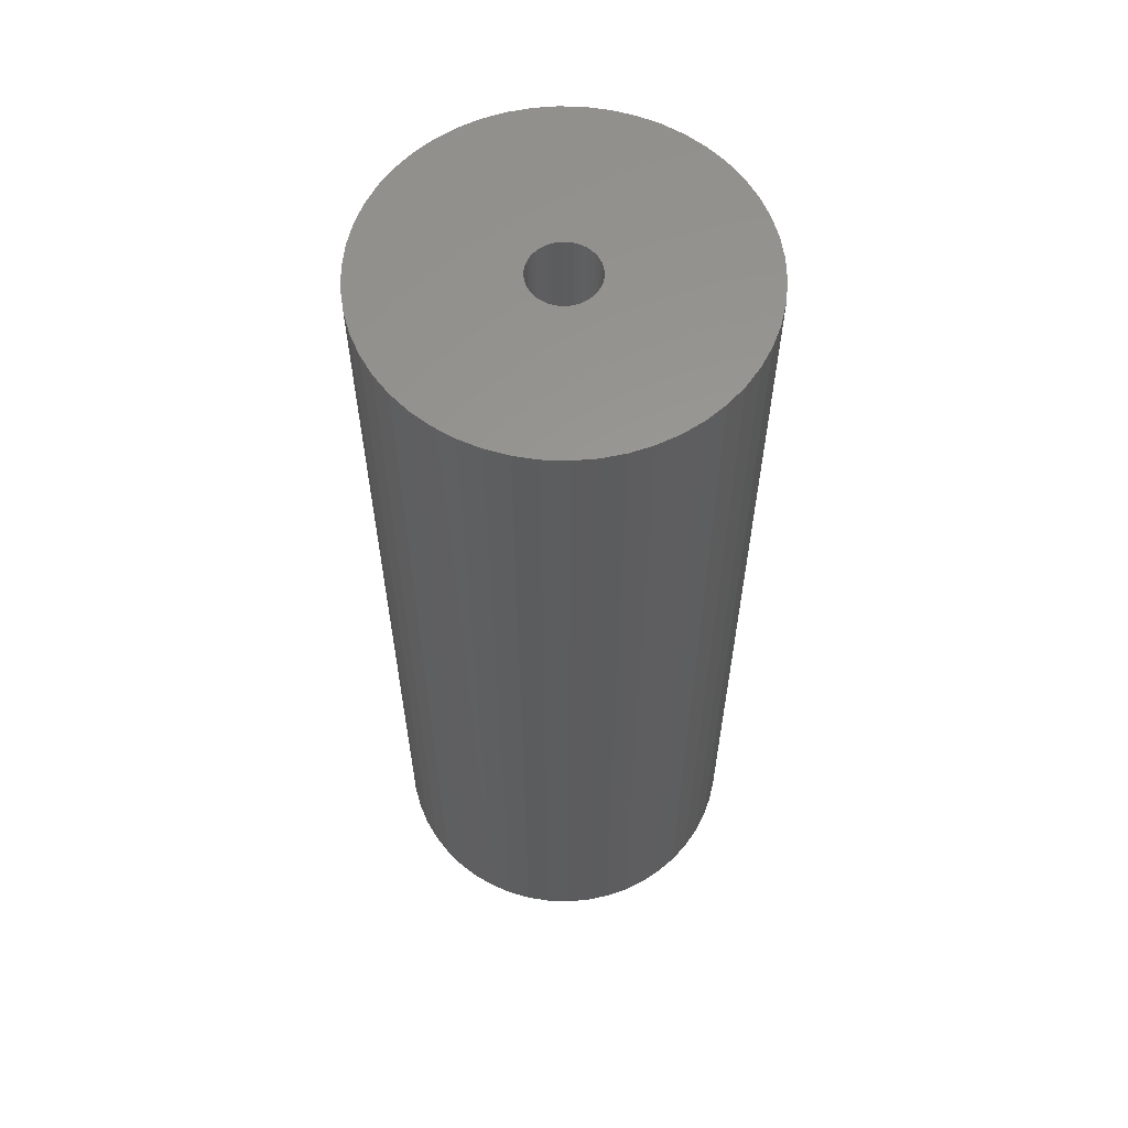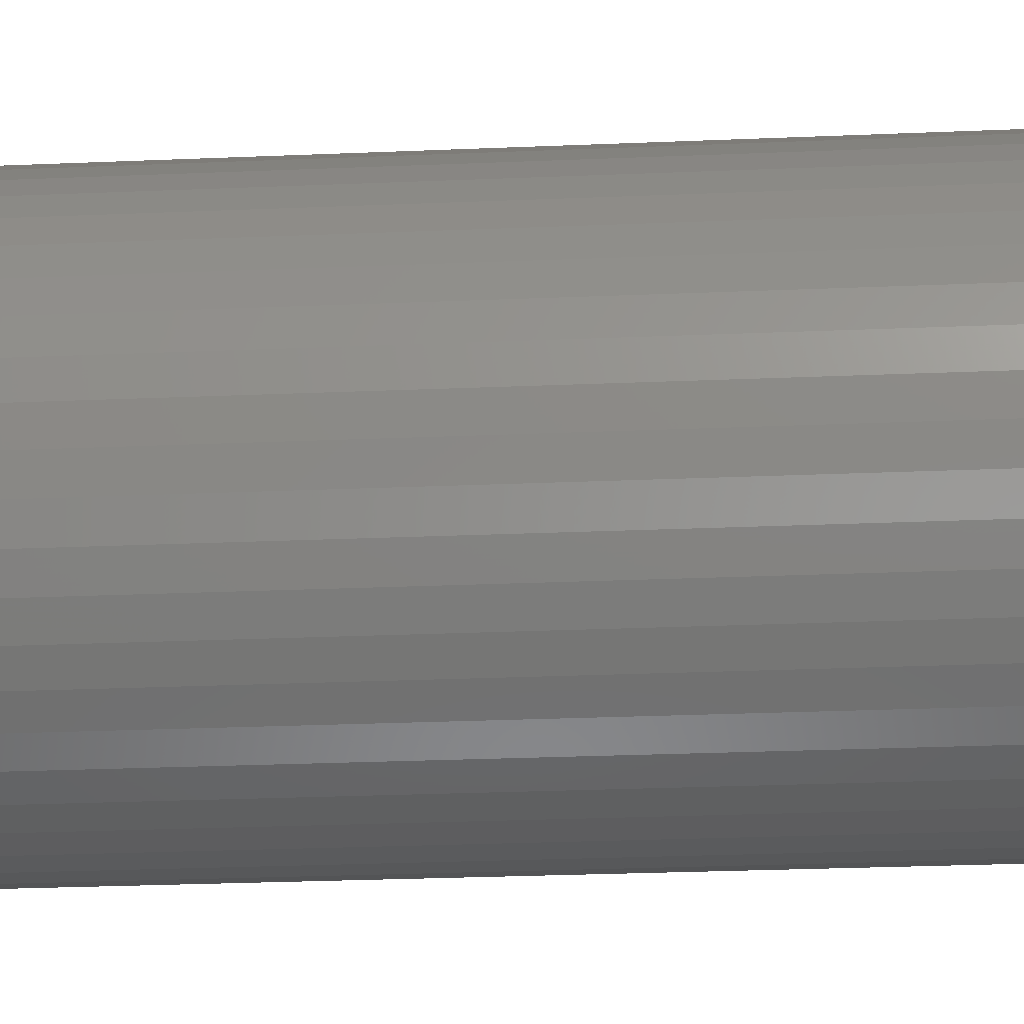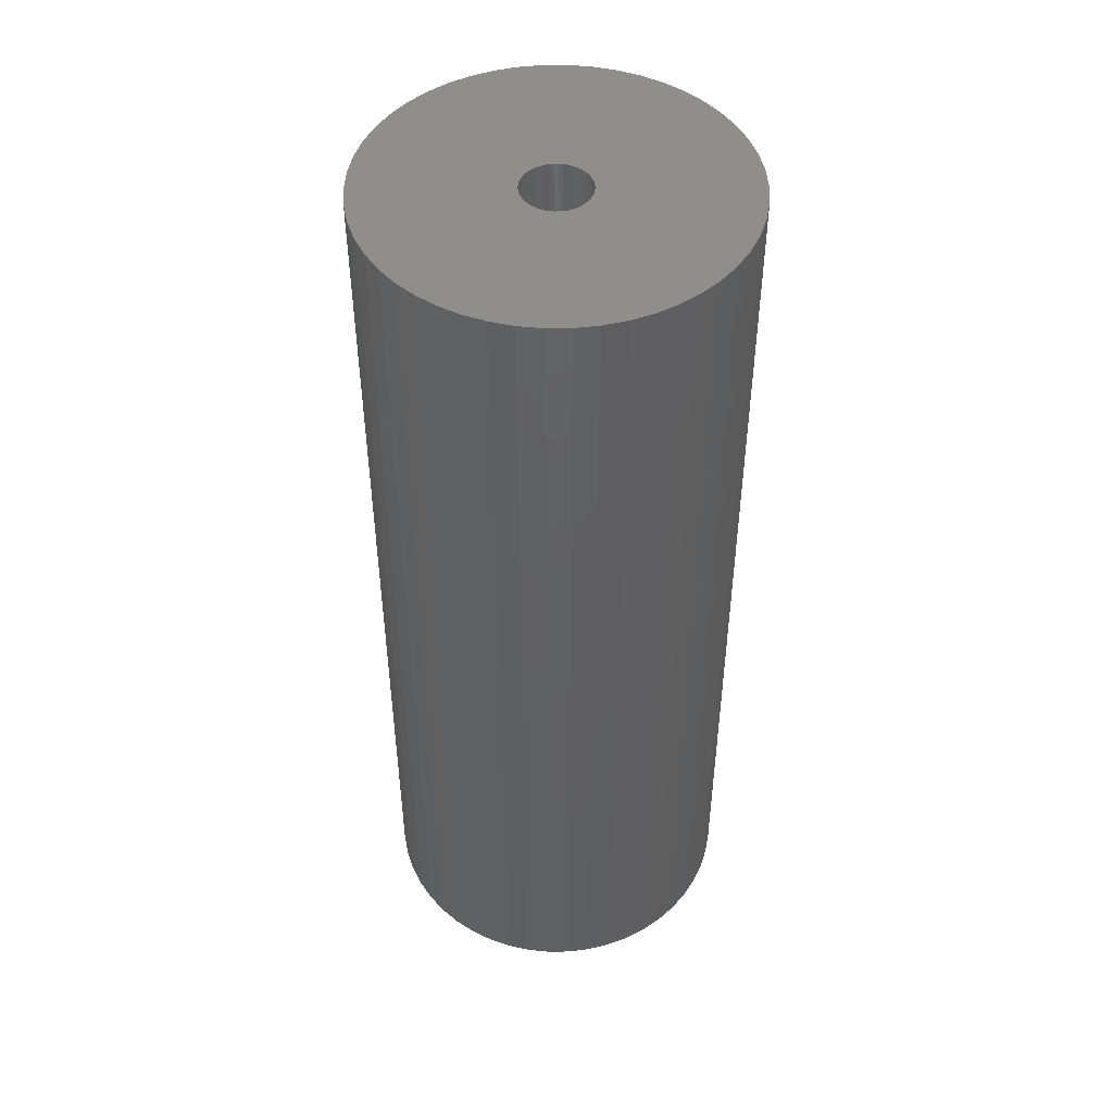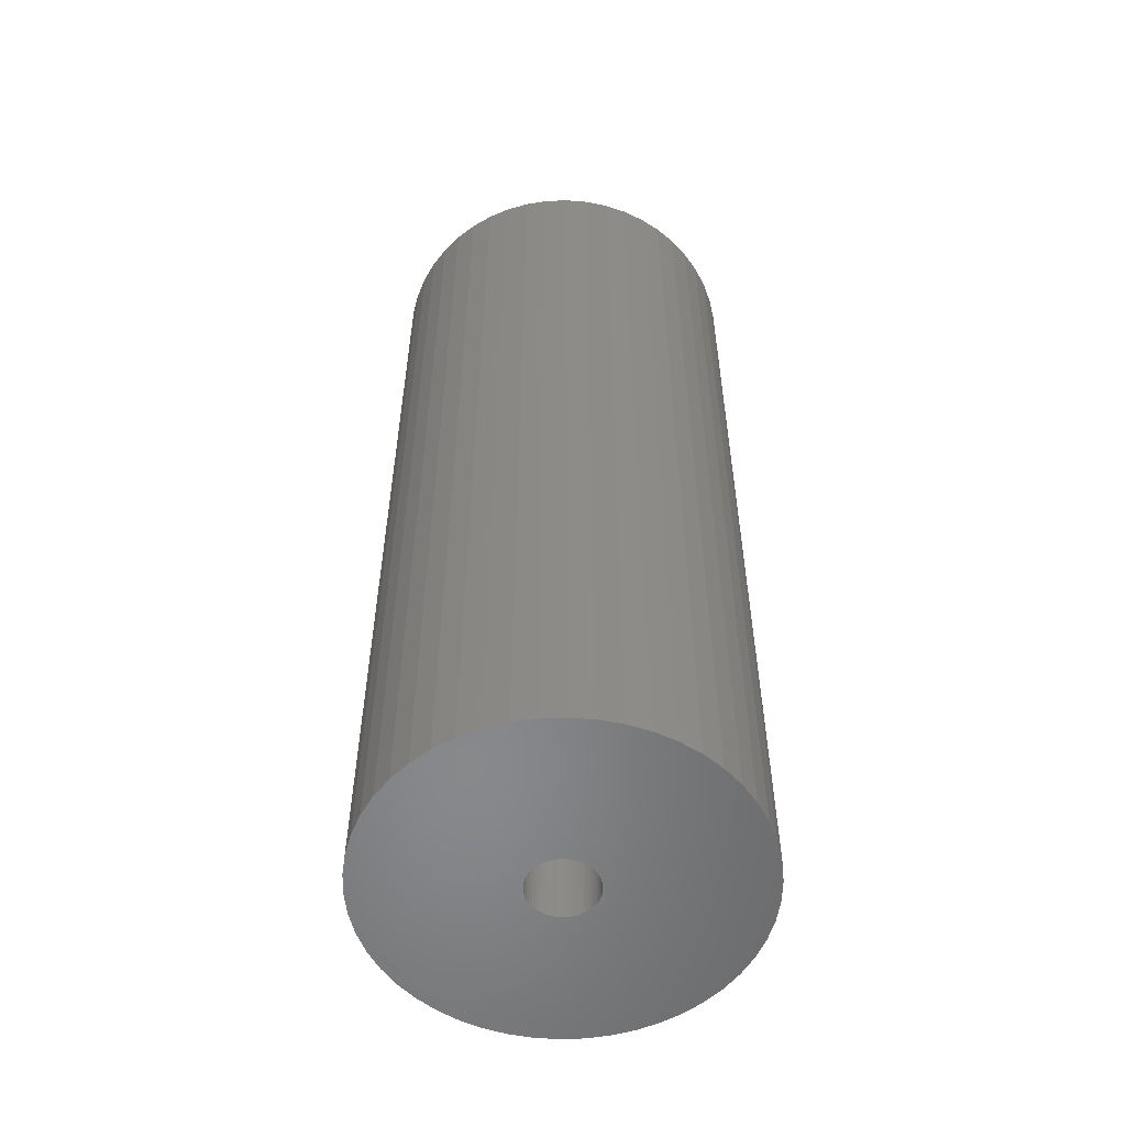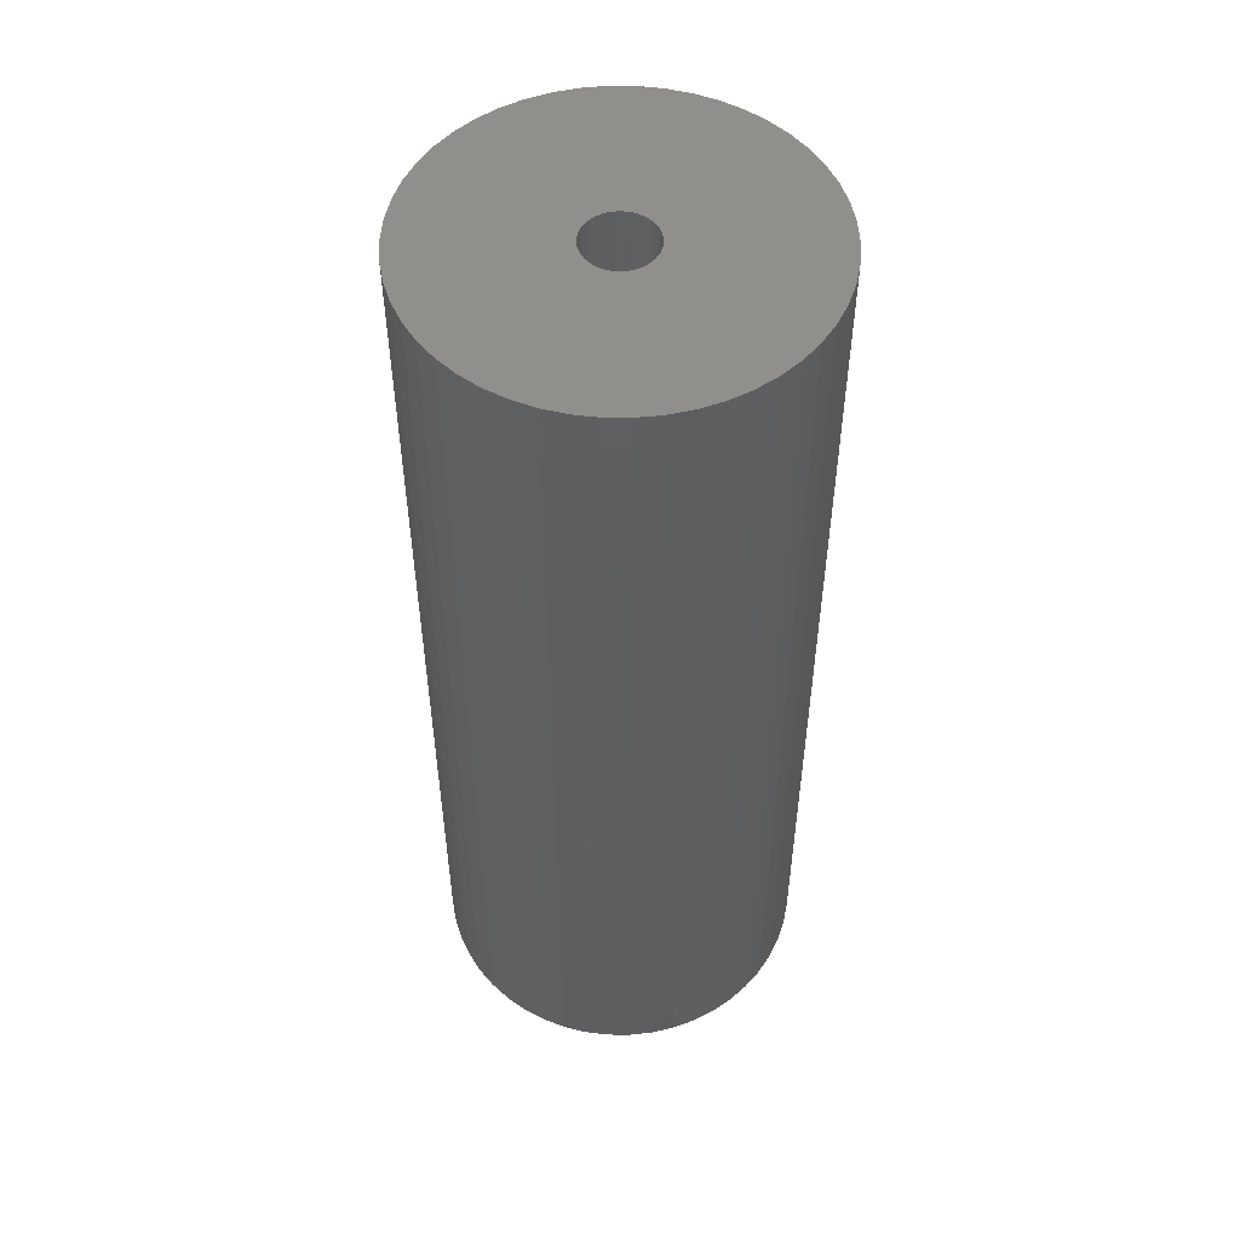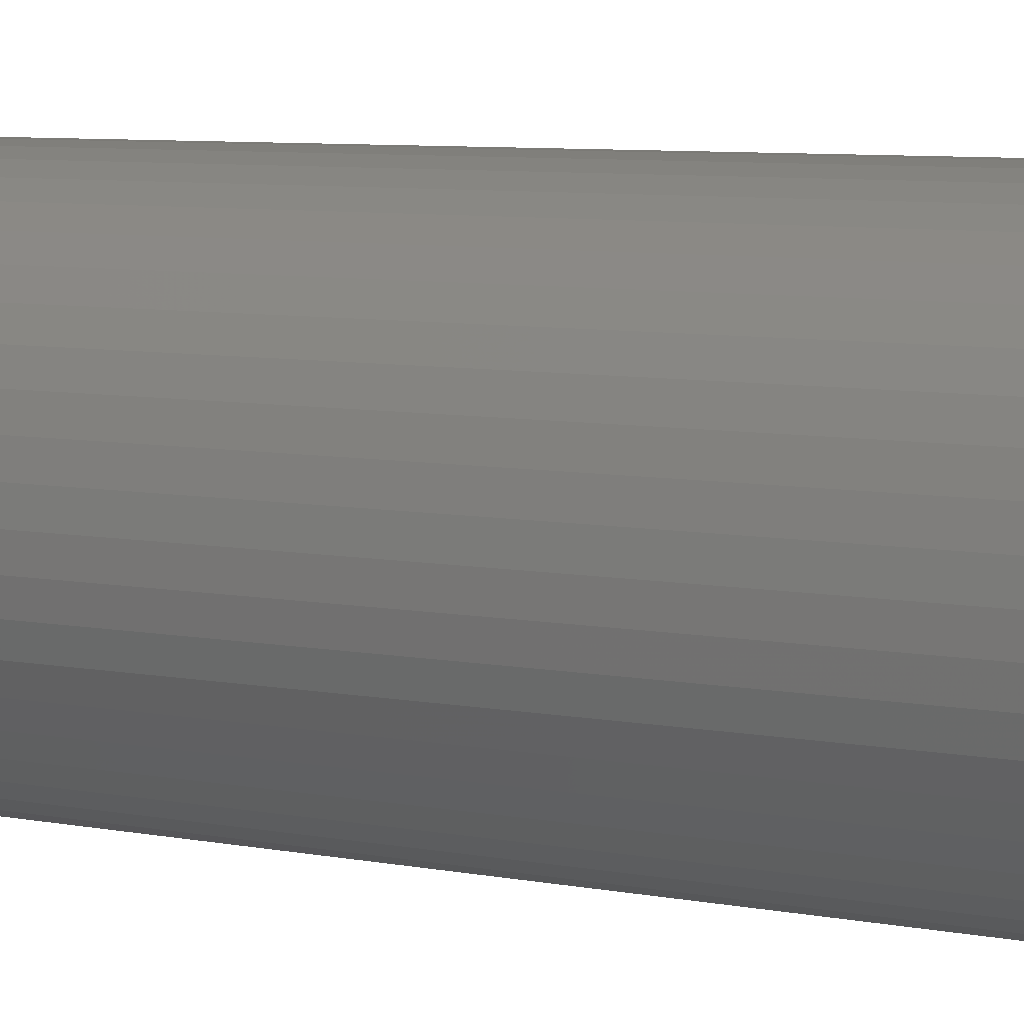
<metadata>
{"format":"stl","ext":"stl","renderer":"f3d","projection":"perspective","resolution":1024,"background":"white","views":[{"elev":59.7,"azim":-120.2,"up":"+Z"},{"elev":-25.6,"azim":94.0,"up":"+Y"},{"elev":47.7,"azim":71.5,"up":"+Z"},{"elev":-55.0,"azim":-134.4,"up":"+Z"},{"elev":52.3,"azim":14.9,"up":"+Z"},{"elev":7.1,"azim":119.9,"up":"+Y"}]}
</metadata>
<code>
# stl→obj: 200 verts, 400 faces
v 16.5 0 42.5
v 16.37 2.068 -42.5
v 16.37 2.068 42.5
v 16.5 0 -42.5
v -16.5 0 -42.5
v -16.37 2.068 42.5
v -16.37 2.068 -42.5
v -16.5 0 42.5
v 1.036 16.47 -42.5
v -1.036 16.47 42.5
v 1.036 16.47 42.5
v -1.036 16.47 -42.5
v -1.036 -16.47 -42.5
v 1.036 -16.47 42.5
v -1.036 -16.47 42.5
v 1.036 -16.47 -42.5
v 12.03 11.29 -42.5
v 10.52 12.71 42.5
v 12.03 11.29 42.5
v 10.52 12.71 -42.5
v -10.52 12.71 -42.5
v -12.03 11.29 42.5
v -10.52 12.71 42.5
v -12.03 11.29 -42.5
v -5.099 15.69 -42.5
v -7.025 14.93 42.5
v -5.099 15.69 42.5
v -7.025 14.93 -42.5
v 15.34 6.074 42.5
v 14.46 7.949 -42.5
v 14.46 7.949 42.5
v 15.34 6.074 -42.5
v 15.98 4.103 -42.5
v 15.98 4.103 42.5
v 7.025 14.93 -42.5
v 5.099 15.69 42.5
v 7.025 14.93 42.5
v 5.099 15.69 -42.5
v 8.841 13.93 -42.5
v 8.841 13.93 42.5
v -15.34 6.074 -42.5
v -14.46 7.949 42.5
v -14.46 7.949 -42.5
v -15.34 6.074 42.5
v -15.98 4.103 -42.5
v -15.98 4.103 42.5
v -8.841 13.93 42.5
v -8.841 13.93 -42.5
v -3.092 16.21 -42.5
v -3.092 16.21 42.5
v 5.099 -15.69 -42.5
v 7.025 -14.93 42.5
v 5.099 -15.69 42.5
v 7.025 -14.93 -42.5
v 13.35 9.698 42.5
v 13.35 9.698 -42.5
v 3.092 16.21 42.5
v 3.092 16.21 -42.5
v -13.35 9.698 42.5
v -13.35 9.698 -42.5
v 3 0 42.5
v 2.976 0.376 42.5
v 16.37 -2.068 42.5
v 2.906 0.7461 42.5
v 2.976 -0.376 42.5
v 2.789 1.104 42.5
v 15.98 -4.103 42.5
v 2.629 1.445 42.5
v 2.906 -0.7461 42.5
v 2.427 1.763 42.5
v 15.34 -6.074 42.5
v 2.187 2.054 42.5
v 2.789 -1.104 42.5
v 1.912 2.312 42.5
v 14.46 -7.949 42.5
v 1.607 2.533 42.5
v 2.629 -1.445 42.5
v 1.277 2.714 42.5
v 13.35 -9.698 42.5
v 0.9271 2.853 42.5
v 2.427 -1.763 42.5
v 12.03 -11.29 42.5
v 0.5621 2.947 42.5
v 0.1884 2.994 42.5
v -0.1884 2.994 42.5
v -0.5621 2.947 42.5
v -0.9271 2.853 42.5
v -1.277 2.714 42.5
v -1.607 2.533 42.5
v -1.912 2.312 42.5
v -2.187 2.054 42.5
v -2.427 1.763 42.5
v 2.187 -2.054 42.5
v 10.52 -12.71 42.5
v 1.912 -2.312 42.5
v 8.841 -13.93 42.5
v 1.607 -2.533 42.5
v 1.277 -2.714 42.5
v 0.9271 -2.853 42.5
v 3.092 -16.21 42.5
v 0.5621 -2.947 42.5
v 0.1884 -2.994 42.5
v -0.1884 -2.994 42.5
v -0.5621 -2.947 42.5
v -3.092 -16.21 42.5
v -0.9271 -2.853 42.5
v -5.099 -15.69 42.5
v -1.277 -2.714 42.5
v -7.025 -14.93 42.5
v -1.607 -2.533 42.5
v -8.841 -13.93 42.5
v -1.912 -2.312 42.5
v -10.52 -12.71 42.5
v -2.187 -2.054 42.5
v -12.03 -11.29 42.5
v -2.427 -1.763 42.5
v -13.35 -9.698 42.5
v -2.629 -1.445 42.5
v -14.46 -7.949 42.5
v -2.789 -1.104 42.5
v -15.34 -6.074 42.5
v -2.906 -0.7461 42.5
v -15.98 -4.103 42.5
v -2.976 -0.376 42.5
v -16.37 -2.068 42.5
v -3 0 42.5
v -2.629 1.445 42.5
v -2.789 1.104 42.5
v -2.906 0.7461 42.5
v -2.976 0.376 42.5
v 16.37 -2.068 -42.5
v 15.98 -4.103 -42.5
v -12.03 -11.29 -42.5
v -10.52 -12.71 -42.5
v -14.46 -7.949 -42.5
v -15.34 -6.074 -42.5
v -13.35 -9.698 -42.5
v 3 0 -42.5
v 2.976 -0.376 -42.5
v 2.906 -0.7461 -42.5
v 15.34 -6.074 -42.5
v 2.976 0.376 -42.5
v 2.789 -1.104 -42.5
v 14.46 -7.949 -42.5
v 2.629 -1.445 -42.5
v 13.35 -9.698 -42.5
v 2.906 0.7461 -42.5
v 2.427 -1.763 -42.5
v 12.03 -11.29 -42.5
v 2.187 -2.054 -42.5
v 10.52 -12.71 -42.5
v 2.789 1.104 -42.5
v 1.912 -2.312 -42.5
v 8.841 -13.93 -42.5
v 1.607 -2.533 -42.5
v 2.629 1.445 -42.5
v 1.277 -2.714 -42.5
v 0.9271 -2.853 -42.5
v 3.092 -16.21 -42.5
v 2.427 1.763 -42.5
v 0.5621 -2.947 -42.5
v 0.1884 -2.994 -42.5
v -0.1884 -2.994 -42.5
v -0.5621 -2.947 -42.5
v -3.092 -16.21 -42.5
v -0.9271 -2.853 -42.5
v -5.099 -15.69 -42.5
v -1.277 -2.714 -42.5
v -7.025 -14.93 -42.5
v -1.607 -2.533 -42.5
v -8.841 -13.93 -42.5
v -1.912 -2.312 -42.5
v -2.187 -2.054 -42.5
v -2.427 -1.763 -42.5
v 2.187 2.054 -42.5
v 1.912 2.312 -42.5
v 1.607 2.533 -42.5
v 1.277 2.714 -42.5
v 0.9271 2.853 -42.5
v 0.5621 2.947 -42.5
v 0.1884 2.994 -42.5
v -0.1884 2.994 -42.5
v -0.5621 2.947 -42.5
v -0.9271 2.853 -42.5
v -1.277 2.714 -42.5
v -1.607 2.533 -42.5
v -1.912 2.312 -42.5
v -2.187 2.054 -42.5
v -2.427 1.763 -42.5
v -2.629 1.445 -42.5
v -2.789 1.104 -42.5
v -2.906 0.7461 -42.5
v -2.976 0.376 -42.5
v -3 0 -42.5
v -2.629 -1.445 -42.5
v -2.789 -1.104 -42.5
v -2.906 -0.7461 -42.5
v -15.98 -4.103 -42.5
v -2.976 -0.376 -42.5
v -16.37 -2.068 -42.5
f 1 2 3
f 2 1 4
f 5 6 7
f 6 5 8
f 9 10 11
f 10 9 12
f 13 14 15
f 14 13 16
f 17 18 19
f 18 17 20
f 21 22 23
f 22 21 24
f 25 26 27
f 26 25 28
f 29 30 31
f 30 29 32
f 3 33 34
f 33 3 2
f 35 36 37
f 36 35 38
f 39 37 40
f 37 39 35
f 41 42 43
f 42 41 44
f 45 44 41
f 44 45 46
f 28 47 26
f 47 28 48
f 49 27 50
f 27 49 25
f 51 52 53
f 52 51 54
f 34 32 29
f 32 34 33
f 55 17 19
f 17 55 56
f 31 56 55
f 56 31 30
f 38 57 36
f 57 38 58
f 58 11 57
f 11 58 9
f 20 40 18
f 40 20 39
f 43 59 60
f 59 43 42
f 60 22 24
f 22 60 59
f 7 46 45
f 46 7 6
f 61 1 3
f 62 3 34
f 1 61 63
f 64 34 29
f 65 63 61
f 66 29 31
f 63 65 67
f 68 31 55
f 69 67 65
f 70 55 19
f 67 69 71
f 72 19 18
f 73 71 69
f 74 18 40
f 71 73 75
f 76 40 37
f 77 75 73
f 78 37 36
f 75 77 79
f 80 36 57
f 81 79 77
f 79 81 82
f 3 62 61
f 34 64 62
f 29 66 64
f 31 68 66
f 55 70 68
f 19 72 70
f 18 74 72
f 40 76 74
f 37 78 76
f 83 57 11
f 36 80 78
f 57 83 80
f 11 84 83
f 11 85 84
f 10 85 11
f 85 10 86
f 50 86 10
f 86 50 87
f 27 87 50
f 87 27 88
f 26 88 27
f 88 26 89
f 47 89 26
f 89 47 90
f 23 90 47
f 90 23 91
f 91 22 92
f 22 91 23
f 93 82 81
f 82 93 94
f 95 94 93
f 94 95 96
f 97 96 95
f 96 97 52
f 98 52 97
f 52 98 53
f 99 53 98
f 53 99 100
f 101 100 99
f 100 101 14
f 102 14 101
f 103 14 102
f 15 103 104
f 105 104 106
f 103 15 14
f 107 106 108
f 109 108 110
f 111 110 112
f 113 112 114
f 115 114 116
f 117 116 118
f 119 118 120
f 121 120 122
f 123 122 124
f 104 105 15
f 125 124 126
f 59 92 22
f 92 59 127
f 106 107 105
f 42 127 59
f 108 109 107
f 127 42 128
f 110 111 109
f 44 128 42
f 112 113 111
f 128 44 129
f 114 115 113
f 46 129 44
f 116 117 115
f 129 46 130
f 118 119 117
f 6 130 46
f 120 121 119
f 130 6 126
f 122 123 121
f 8 126 6
f 124 125 123
f 126 8 125
f 48 23 47
f 23 48 21
f 12 50 10
f 50 12 49
f 63 4 1
f 4 63 131
f 67 131 63
f 131 67 132
f 133 113 115
f 113 133 134
f 135 121 136
f 121 135 119
f 137 119 135
f 119 137 117
f 138 4 131
f 139 131 132
f 4 138 2
f 140 132 141
f 142 2 138
f 143 141 144
f 2 142 33
f 145 144 146
f 147 33 142
f 148 146 149
f 33 147 32
f 150 149 151
f 152 32 147
f 153 151 154
f 32 152 30
f 155 154 54
f 156 30 152
f 157 54 51
f 30 156 56
f 158 51 159
f 160 56 156
f 56 160 17
f 131 139 138
f 132 140 139
f 141 143 140
f 144 145 143
f 146 148 145
f 149 150 148
f 151 153 150
f 154 155 153
f 54 157 155
f 161 159 16
f 51 158 157
f 159 161 158
f 16 162 161
f 16 163 162
f 13 163 16
f 163 13 164
f 165 164 13
f 164 165 166
f 167 166 165
f 166 167 168
f 169 168 167
f 168 169 170
f 171 170 169
f 170 171 172
f 134 172 171
f 172 134 173
f 173 133 174
f 133 173 134
f 175 17 160
f 17 175 20
f 176 20 175
f 20 176 39
f 177 39 176
f 39 177 35
f 178 35 177
f 35 178 38
f 179 38 178
f 38 179 58
f 180 58 179
f 58 180 9
f 181 9 180
f 182 9 181
f 12 182 183
f 49 183 184
f 182 12 9
f 25 184 185
f 28 185 186
f 48 186 187
f 21 187 188
f 24 188 189
f 60 189 190
f 43 190 191
f 41 191 192
f 45 192 193
f 183 49 12
f 7 193 194
f 137 174 133
f 174 137 195
f 184 25 49
f 135 195 137
f 185 28 25
f 195 135 196
f 186 48 28
f 136 196 135
f 187 21 48
f 196 136 197
f 188 24 21
f 198 197 136
f 189 60 24
f 197 198 199
f 190 43 60
f 200 199 198
f 191 41 43
f 199 200 194
f 192 45 41
f 5 194 200
f 193 7 45
f 194 5 7
f 54 96 52
f 96 54 154
f 75 141 71
f 141 75 144
f 133 117 137
f 117 133 115
f 136 123 198
f 123 136 121
f 154 94 96
f 94 154 151
f 159 53 100
f 53 159 51
f 16 100 14
f 100 16 159
f 79 144 75
f 144 79 146
f 82 146 79
f 146 82 149
f 71 132 67
f 132 71 141
f 169 107 109
f 107 169 167
f 167 105 107
f 105 167 165
f 198 125 200
f 125 198 123
f 200 8 5
f 8 200 125
f 151 82 94
f 82 151 149
f 171 109 111
f 109 171 169
f 165 15 105
f 15 165 13
f 134 111 113
f 111 134 171
f 129 191 128
f 191 129 192
f 156 70 160
f 70 156 68
f 179 78 80
f 78 179 178
f 185 87 88
f 87 185 184
f 128 190 127
f 190 128 191
f 140 65 139
f 65 140 69
f 176 72 74
f 72 176 175
f 177 74 76
f 74 177 176
f 92 188 91
f 188 92 189
f 184 86 87
f 86 184 183
f 188 90 91
f 90 188 187
f 138 62 142
f 62 138 61
f 160 72 175
f 72 160 70
f 182 84 85
f 84 182 181
f 180 80 83
f 80 180 179
f 178 76 78
f 76 178 177
f 126 193 130
f 193 126 194
f 127 189 92
f 189 127 190
f 183 85 86
f 85 183 182
f 187 89 90
f 89 187 186
f 186 88 89
f 88 186 185
f 139 61 138
f 61 139 65
f 116 195 118
f 195 116 174
f 161 102 101
f 102 161 162
f 152 68 156
f 68 152 66
f 147 66 152
f 66 147 64
f 142 64 147
f 64 142 62
f 181 83 84
f 83 181 180
f 130 192 129
f 192 130 193
f 145 73 143
f 73 145 77
f 143 69 140
f 69 143 73
f 150 95 93
f 95 150 153
f 150 81 148
f 81 150 93
f 148 77 145
f 77 148 81
f 164 106 104
f 106 164 166
f 163 104 103
f 104 163 164
f 124 194 126
f 194 124 199
f 122 199 124
f 199 122 197
f 118 196 120
f 196 118 195
f 172 114 112
f 114 172 173
f 157 99 98
f 99 157 158
f 158 101 99
f 101 158 161
f 153 97 95
f 97 153 155
f 155 98 97
f 98 155 157
f 170 112 110
f 112 170 172
f 162 103 102
f 103 162 163
f 168 110 108
f 110 168 170
f 120 197 122
f 197 120 196
f 114 174 116
f 174 114 173
f 166 108 106
f 108 166 168

</code>
